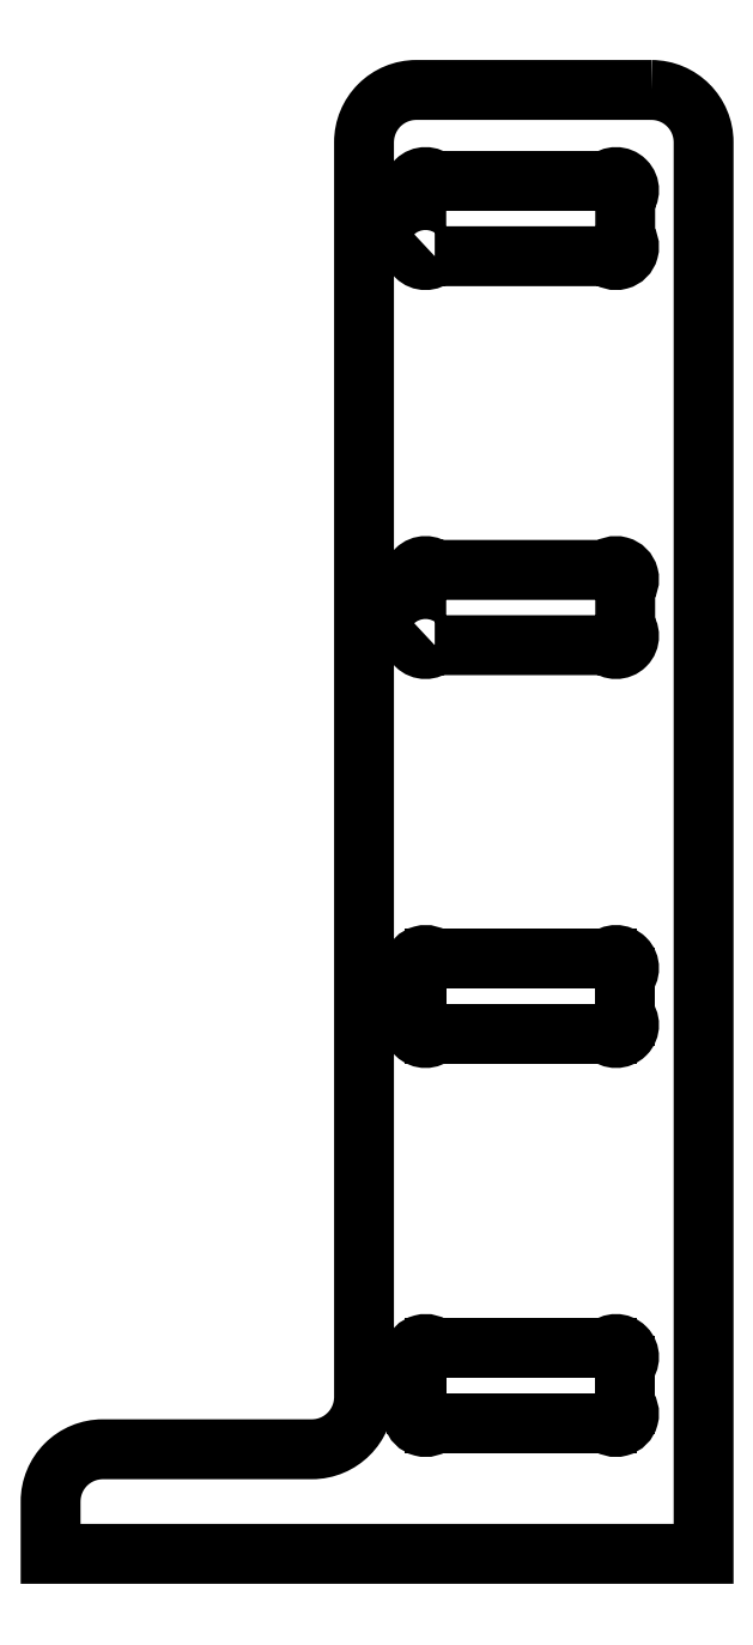
<metadata>
{"format":"dxf","ext":"dxf","renderer":"ezdxf+matplotlib","layout":"modelspace","background":"white","min_lineweight":24,"dpi":150}
</metadata>
<code>
0
SECTION
2
ENTITIES
0
LWPOLYLINE
8
0
90
8
70
1
43
0
10
-1.823
20
10.91
42
-1
10
-2
20
11.09
10
-2
20
11.45
42
-1
10
-1.823
20
11.63
10
-0.1768
20
11.63
42
-1
10
1.18e-15
20
11.45
10
5.464e-16
20
11.09
42
-1
10
-0.1768
20
10.91
0
LWPOLYLINE
8
0
90
8
70
1
43
0
10
-1.823
20
7.19
42
-1
10
-2
20
7.367
10
-2
20
7.733
42
-1
10
-1.823
20
7.91
10
-0.1768
20
7.91
42
-1
10
1.18e-15
20
7.733
10
5.464e-16
20
7.367
42
-1
10
-0.1768
20
7.19
0
ARC
8
0
10
-1.912
20
3.558
30
0
40
0.125
210
0
220
0
230
1
50
135
51
315
0
LINE
8
0
10
-2
20
3.647
30
0
11
-2
21
4.013
31
0
0
ARC
8
0
10
-1.912
20
4.102
30
0
40
0.125
210
0
220
-0
230
1
50
45
51
225
0
LINE
8
0
10
-1.823
20
4.19
30
0
11
-0.1768
21
4.19
31
0
0
ARC
8
0
10
-0.08839
20
4.102
30
0
40
0.125
210
-0
220
0
230
1
50
-45
51
135
0
LINE
8
0
10
1.41e-15
20
4.013
30
0
11
1.607e-15
21
3.647
31
0
0
ARC
8
0
10
-0.08839
20
3.558
30
0
40
0.125
210
0
220
0
230
1
50
-135
51
45
0
LINE
8
0
10
-0.1768
20
3.47
30
0
11
-1.823
21
3.47
31
0
0
ARC
8
0
10
-1.912
20
-0.1616
30
0
40
0.125
210
0
220
0
230
1
50
135
51
315
0
LINE
8
0
10
-2
20
-0.07322
30
0
11
-2
21
0.2932
31
0
0
ARC
8
0
10
-1.912
20
0.3816
30
0
40
0.125
210
0
220
-0
230
1
50
45
51
225
0
LINE
8
0
10
-1.823
20
0.47
30
0
11
-0.1768
21
0.47
31
0
0
ARC
8
0
10
-0.08839
20
0.3816
30
0
40
0.125
210
0
220
0
230
1
50
-45
51
135
0
LINE
8
0
10
4.152e-16
20
0.2932
30
0
11
4.371e-16
21
-0.07322
31
0
0
ARC
8
0
10
-0.08839
20
-0.1616
30
0
40
0.125
210
0
220
0
230
1
50
-135
51
45
0
LINE
8
0
10
-0.1768
20
-0.25
30
0
11
-1.823
21
-0.25
31
0
0
LWPOLYLINE
8
0
90
10
70
1
43
0
10
0.25
20
12.5
42
-0.4142
10
0.75
20
12
10
0.75
20
-1.5
10
-5.5
20
-1.5
10
-5.5
20
-1
42
-0.4142
10
-5
20
-0.5
10
-3
20
-0.5
42
0.4142
10
-2.5
20
0
10
-2.5
20
12
42
-0.4142
10
-2
20
12.5
0
ENDSEC
0
EOF

</code>
